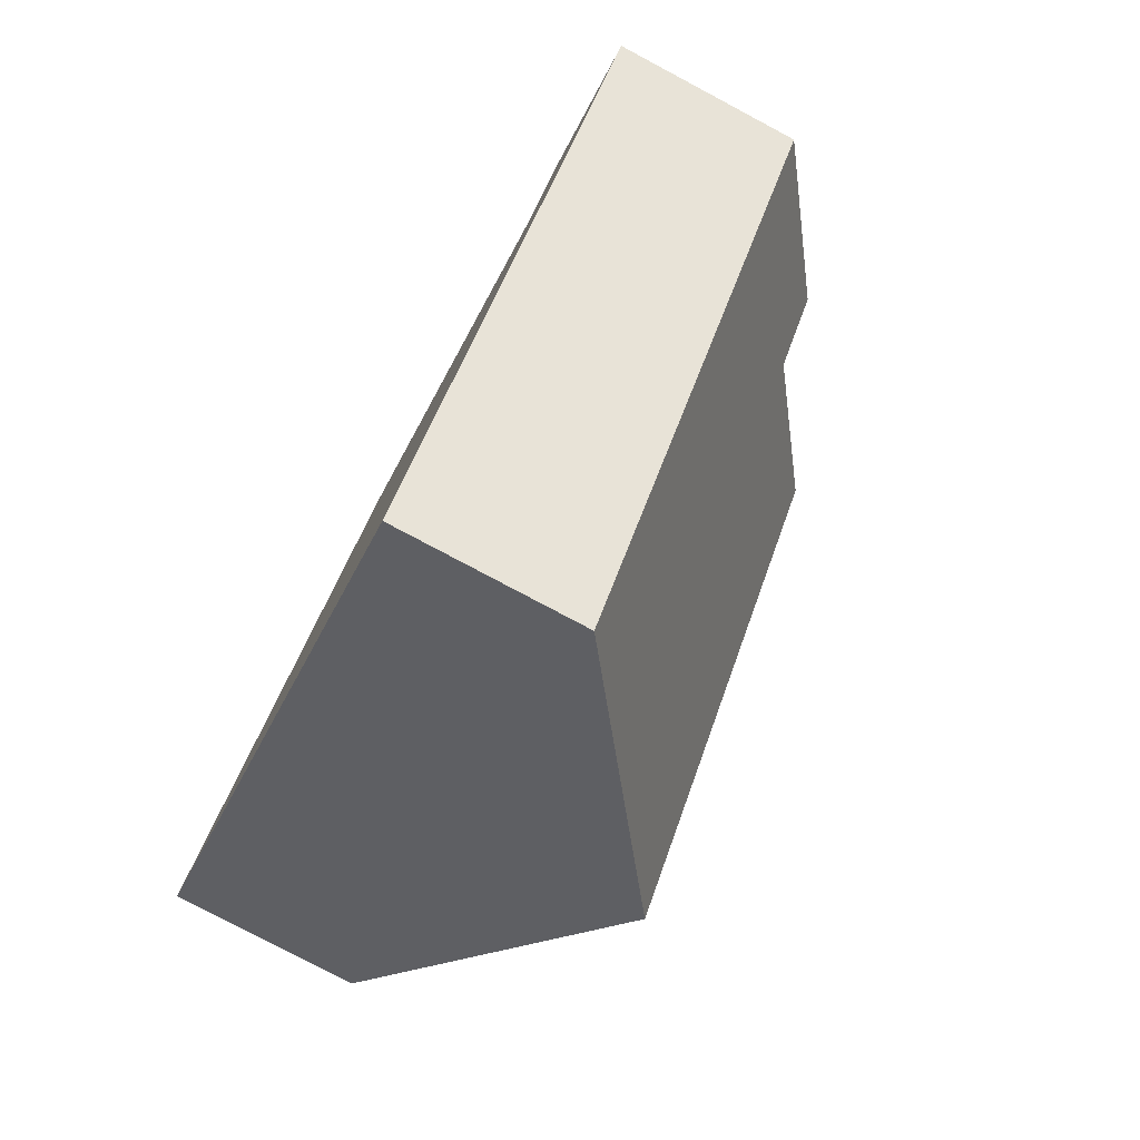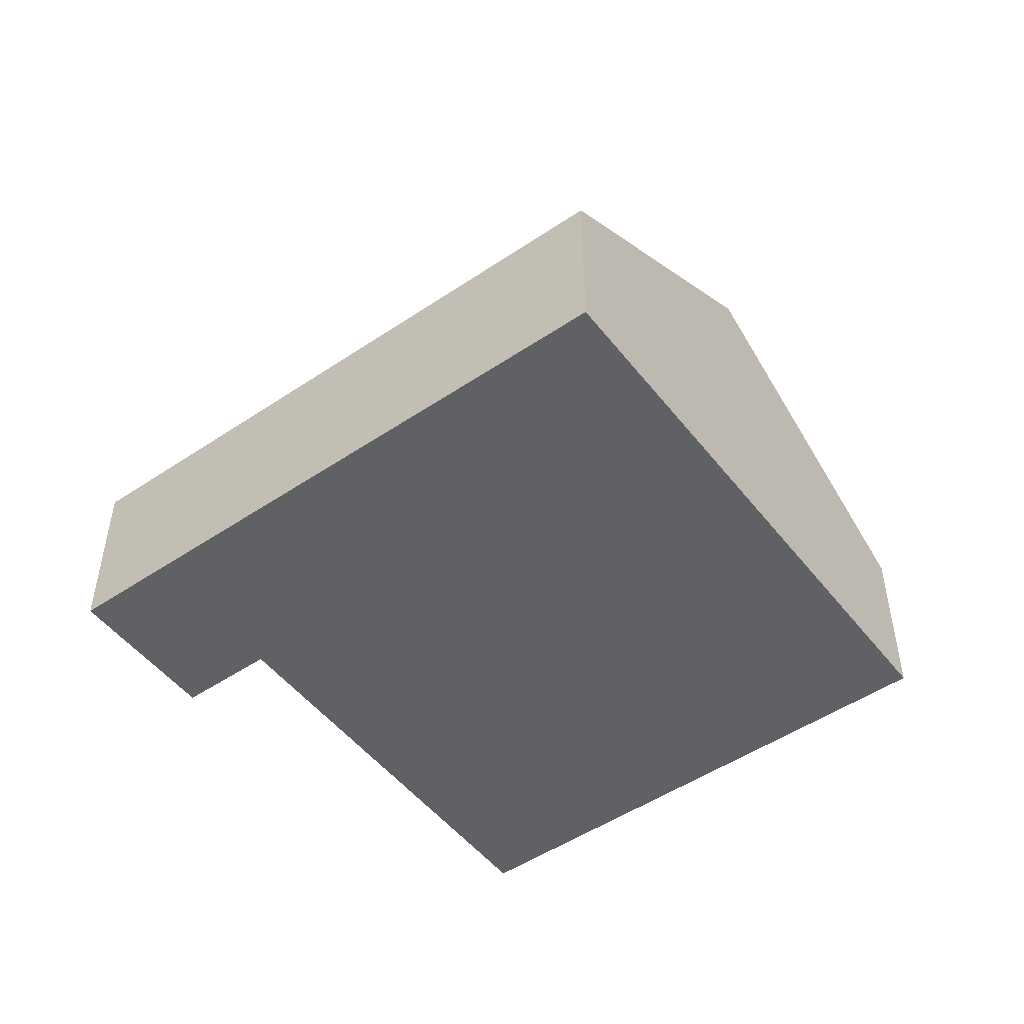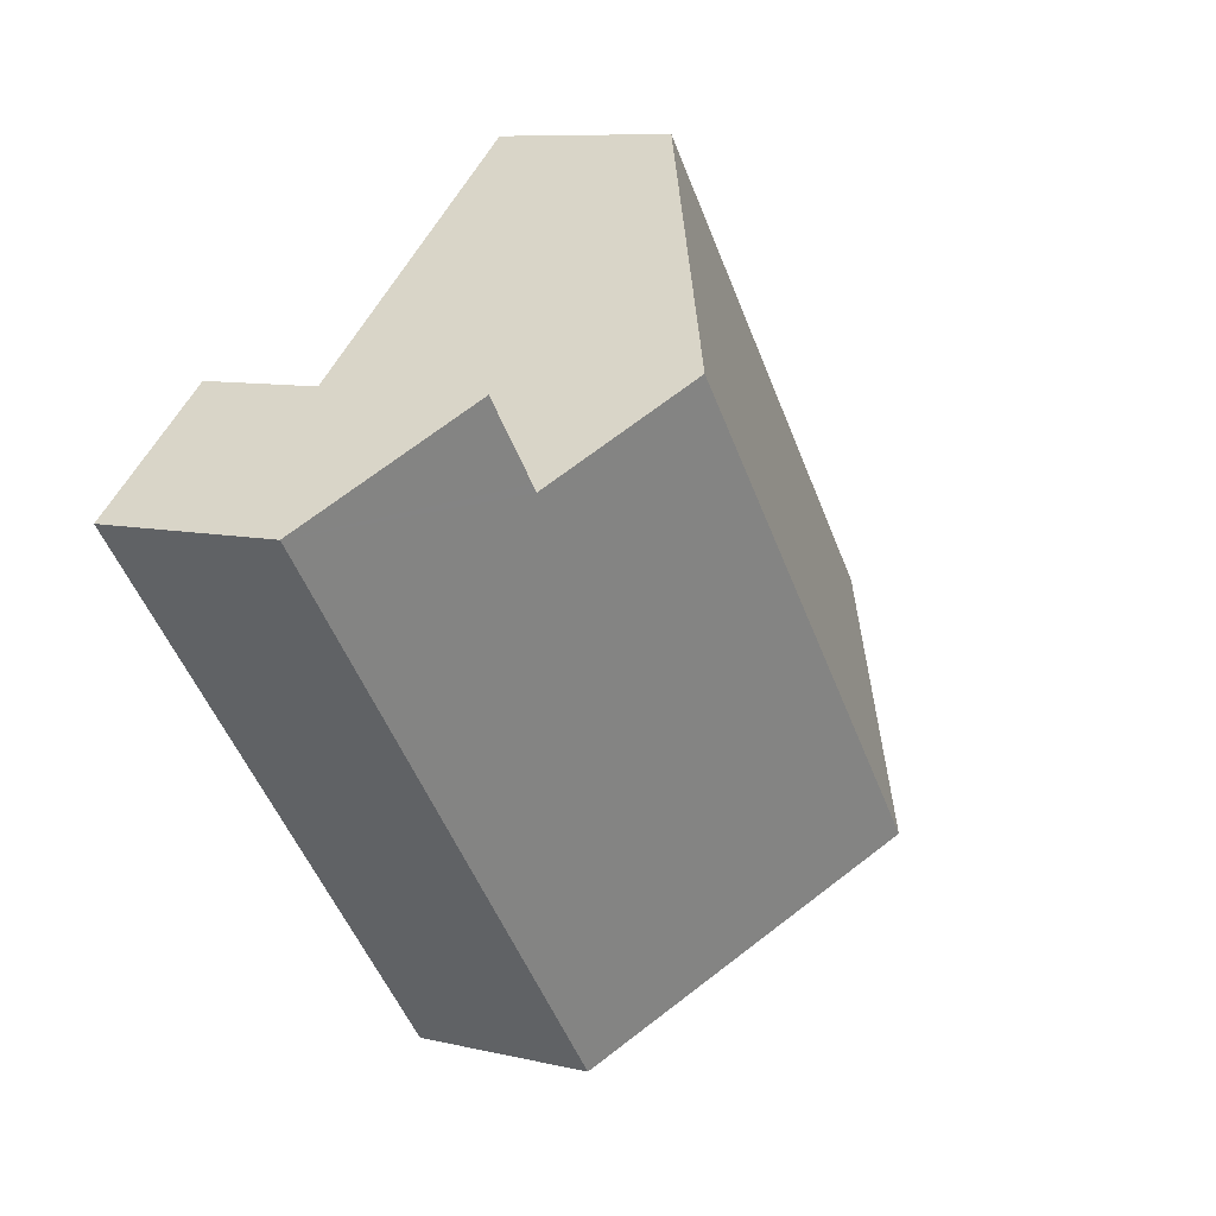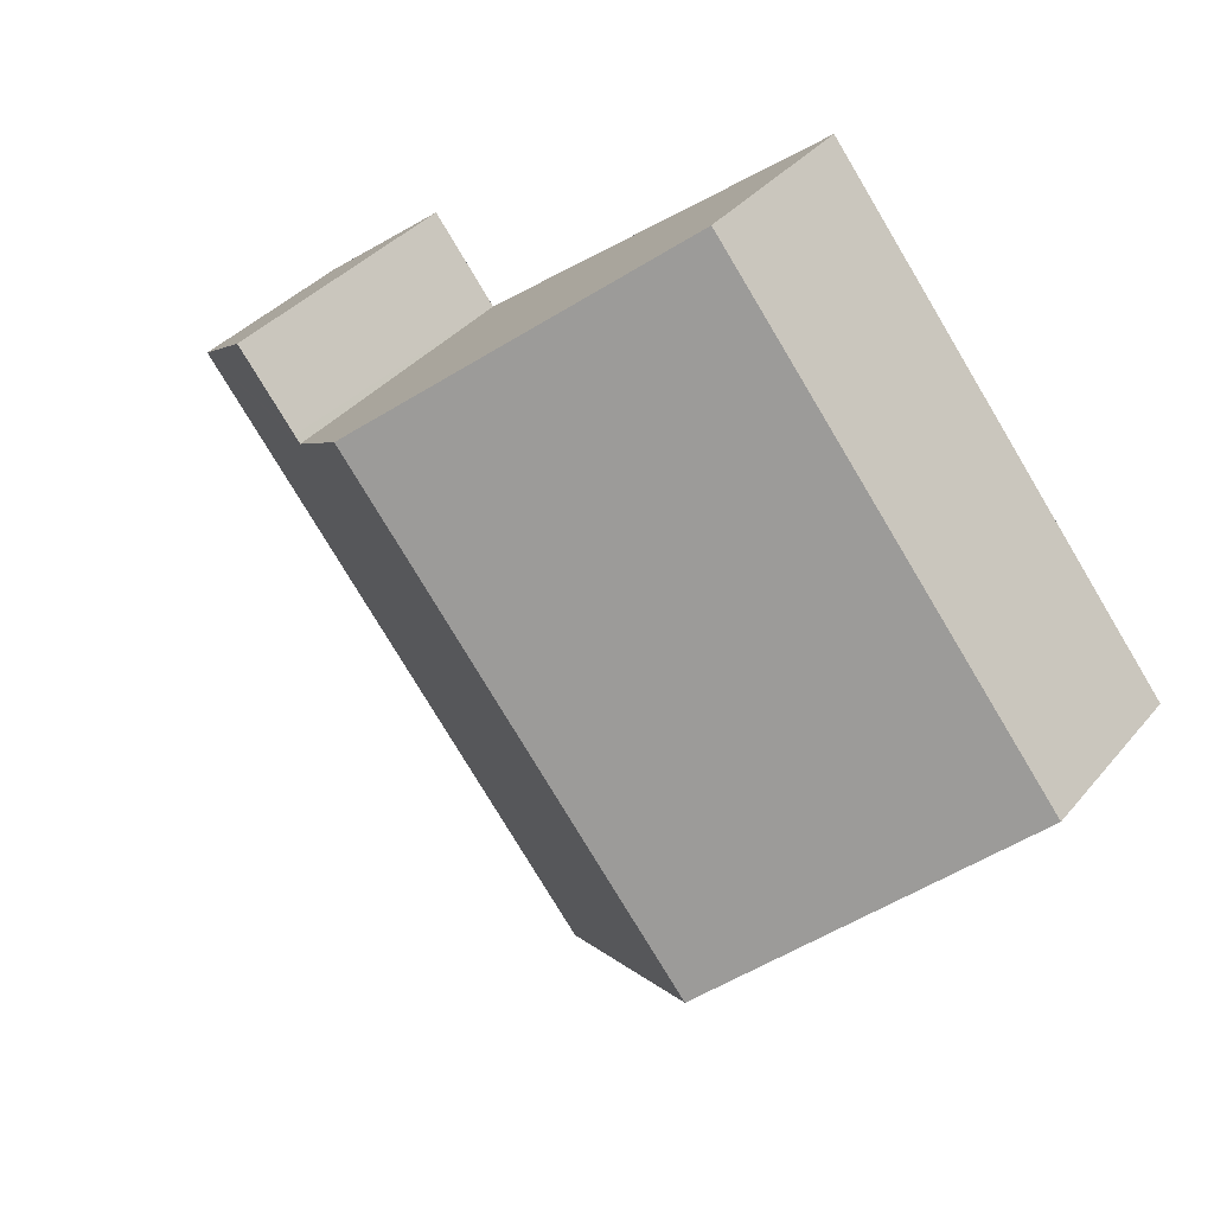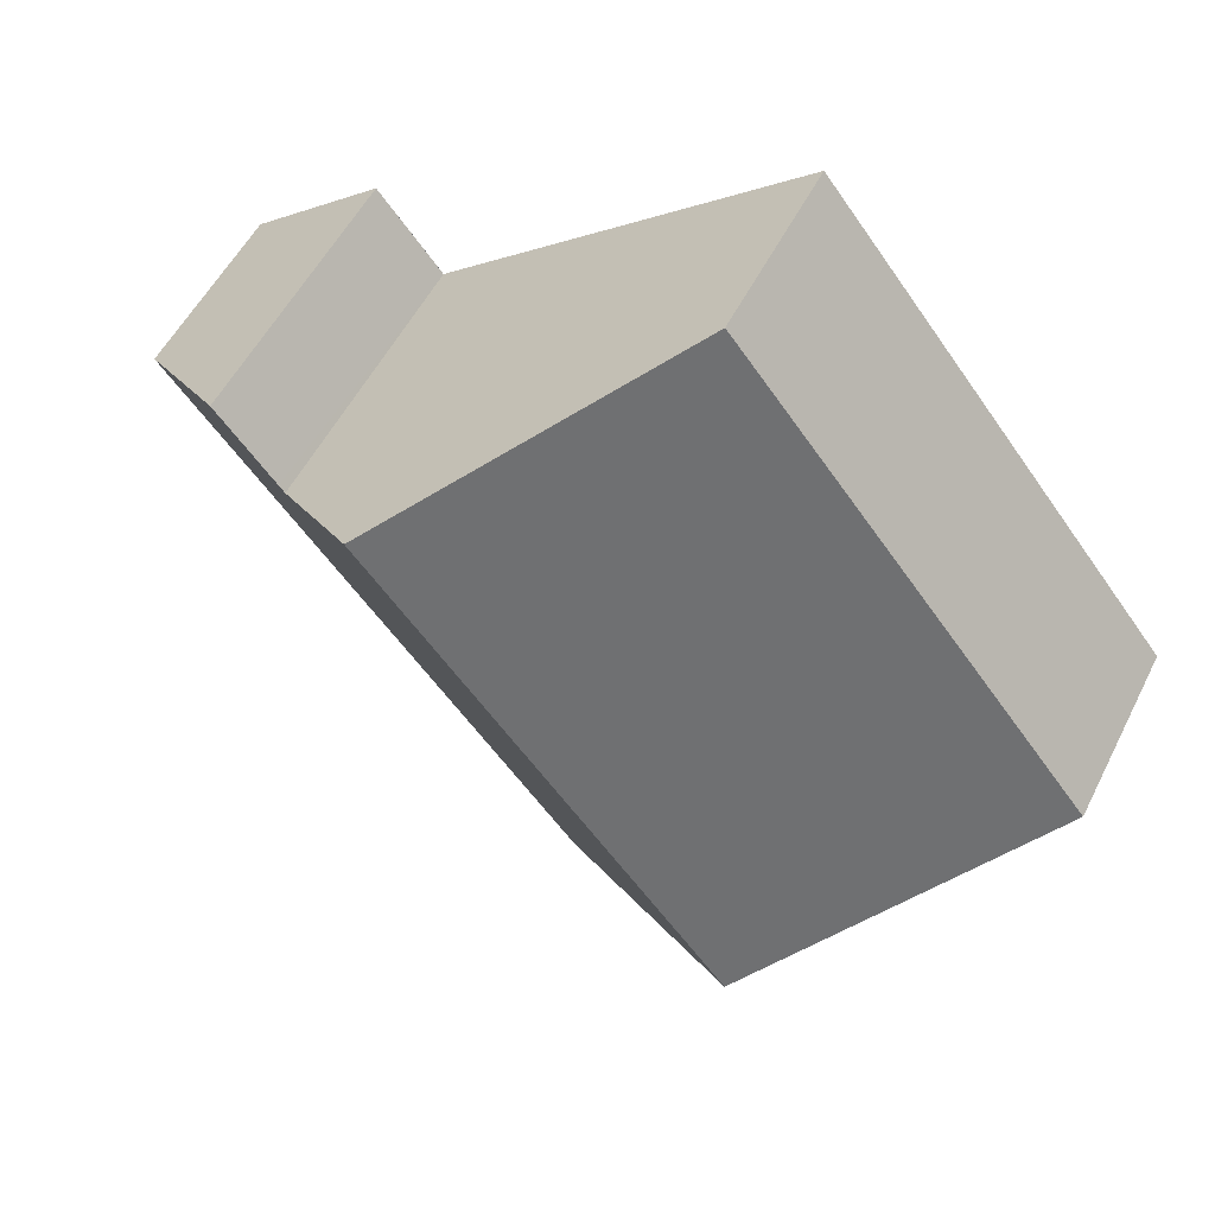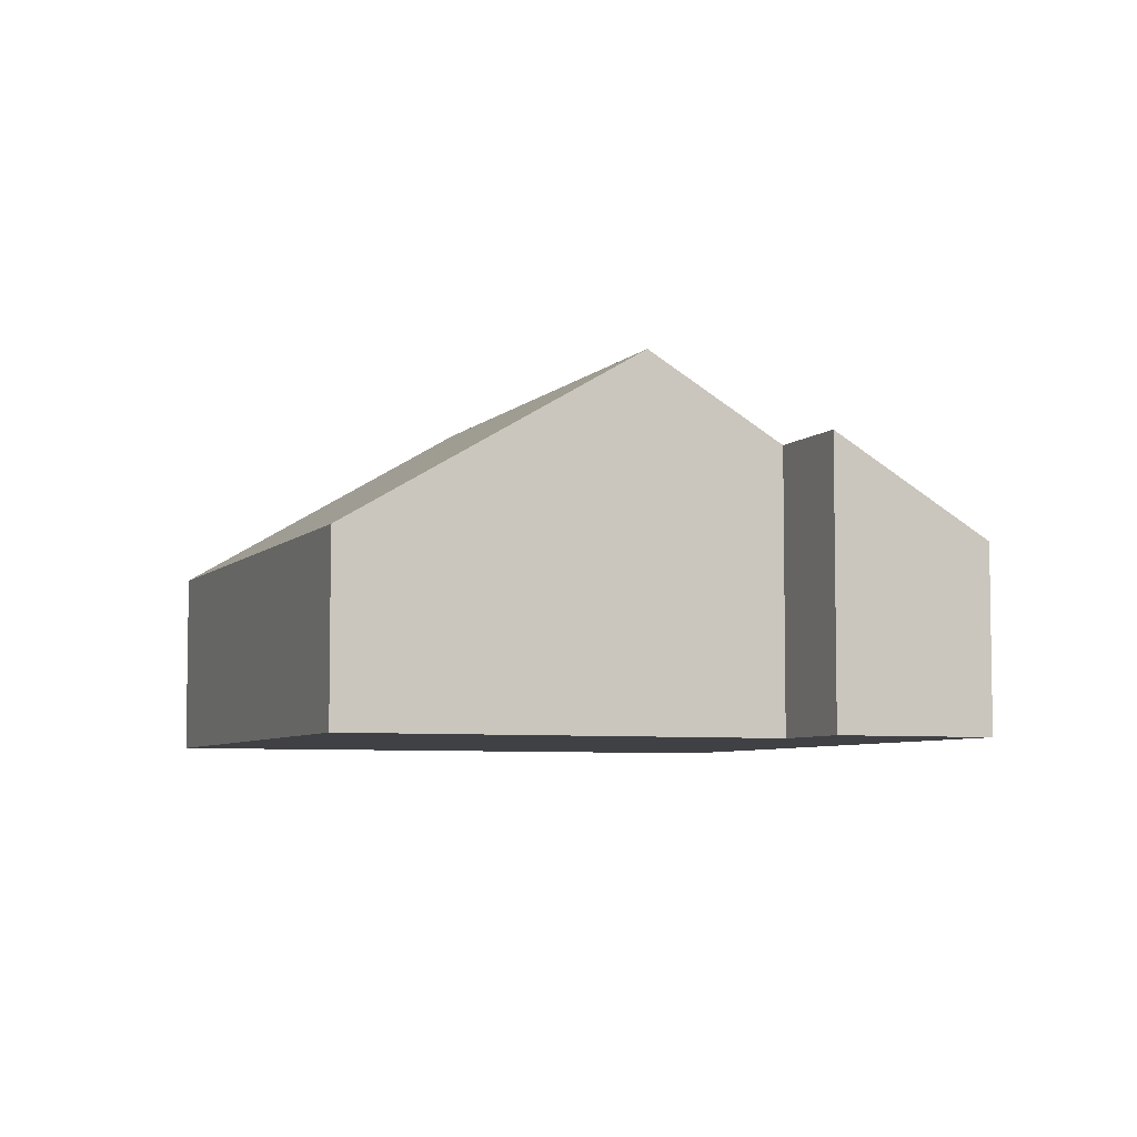
<metadata>
{"format":"obj","ext":"obj","renderer":"f3d","projection":"perspective","resolution":1024,"background":"white","views":[{"elev":-79.1,"azim":62.0,"up":"+Z"},{"elev":-50.1,"azim":165.0,"up":"+Y"},{"elev":8.5,"azim":123.0,"up":"+Z"},{"elev":36.7,"azim":-145.6,"up":"+Z"},{"elev":53.2,"azim":-153.8,"up":"+Z"},{"elev":-5.9,"azim":16.4,"up":"+Y"}]}
</metadata>
<code>
v  2.621 3.973 -2.08
v  9.077 2.01 0.671
v  5.241 2.01 -4.16
v  7.608 3.064 1.709
v  6.394 3.973 2.673
v  9.7 2.01 1.456
v  7.67 3.064 1.788
v  8.293 3.064 2.573
v  3.774 2.01 4.753
v  0 2.01 1.231e-16
v  0 0 0
v  3.774 -2.91e-16 4.753
v  7.608 -1.046e-16 1.709
v  8.293 -1.576e-16 2.573
v  7.67 -1.095e-16 1.788
v  6.394 -1.637e-16 2.673
v  9.7 -8.915e-17 1.456
v  9.077 -4.109e-17 0.671
v  5.241 2.547e-16 -4.16
v  2.621 1.274e-16 -2.08
g defaultobject
f 1 2 3
f 2 1 4
f 4 1 5
f 4 6 2
f 6 4 7
f 6 7 8
f 9 1 10
f 1 9 5
f 11 9 10
f 9 11 12
f 13 7 4
f 7 13 8
f 8 13 14
f 14 13 15
f 12 5 9
f 5 12 16
f 5 16 4
f 4 16 13
f 14 6 8
f 6 14 17
f 17 2 6
f 2 17 3
f 3 17 18
f 3 18 19
f 1 11 10
f 11 1 3
f 11 3 20
f 20 3 19
f 14 18 17
f 18 14 19
f 19 14 13
f 19 13 20
f 13 14 15
f 20 13 16
f 20 16 12
f 20 12 11

</code>
